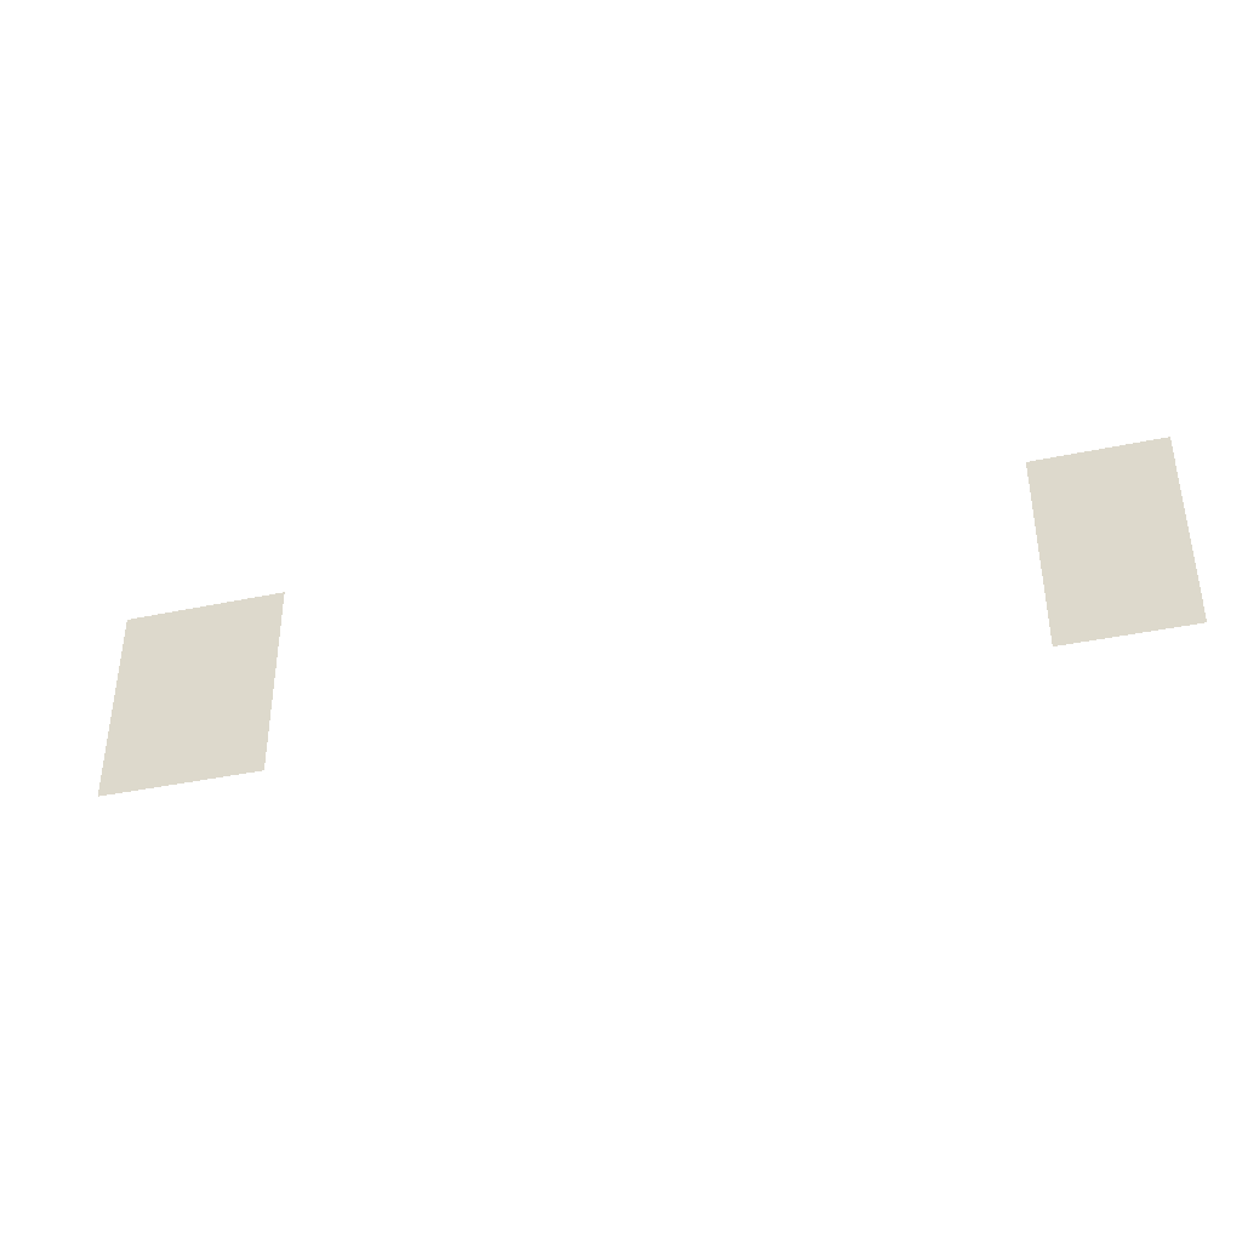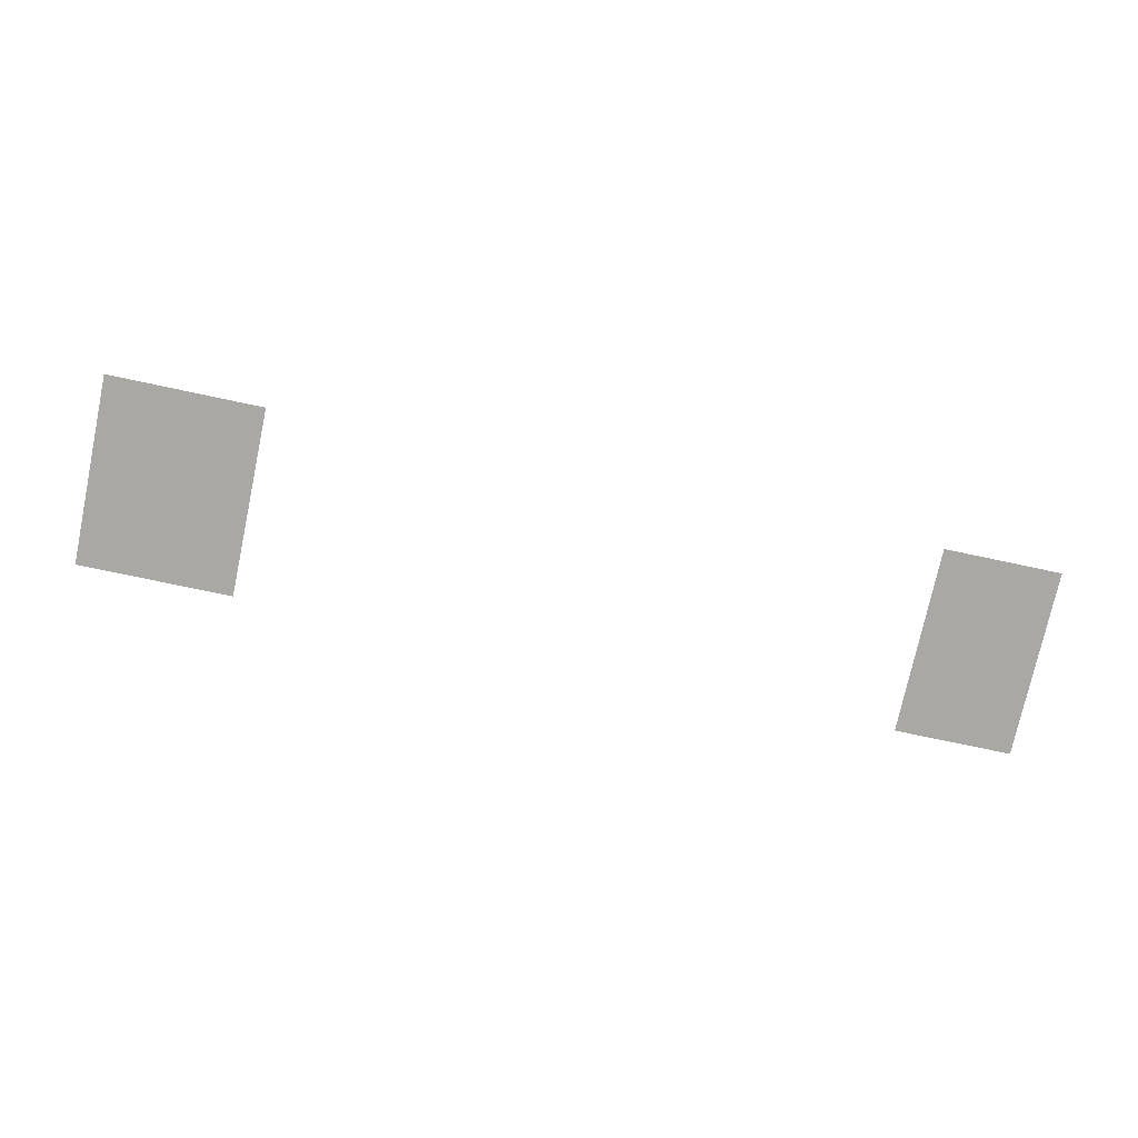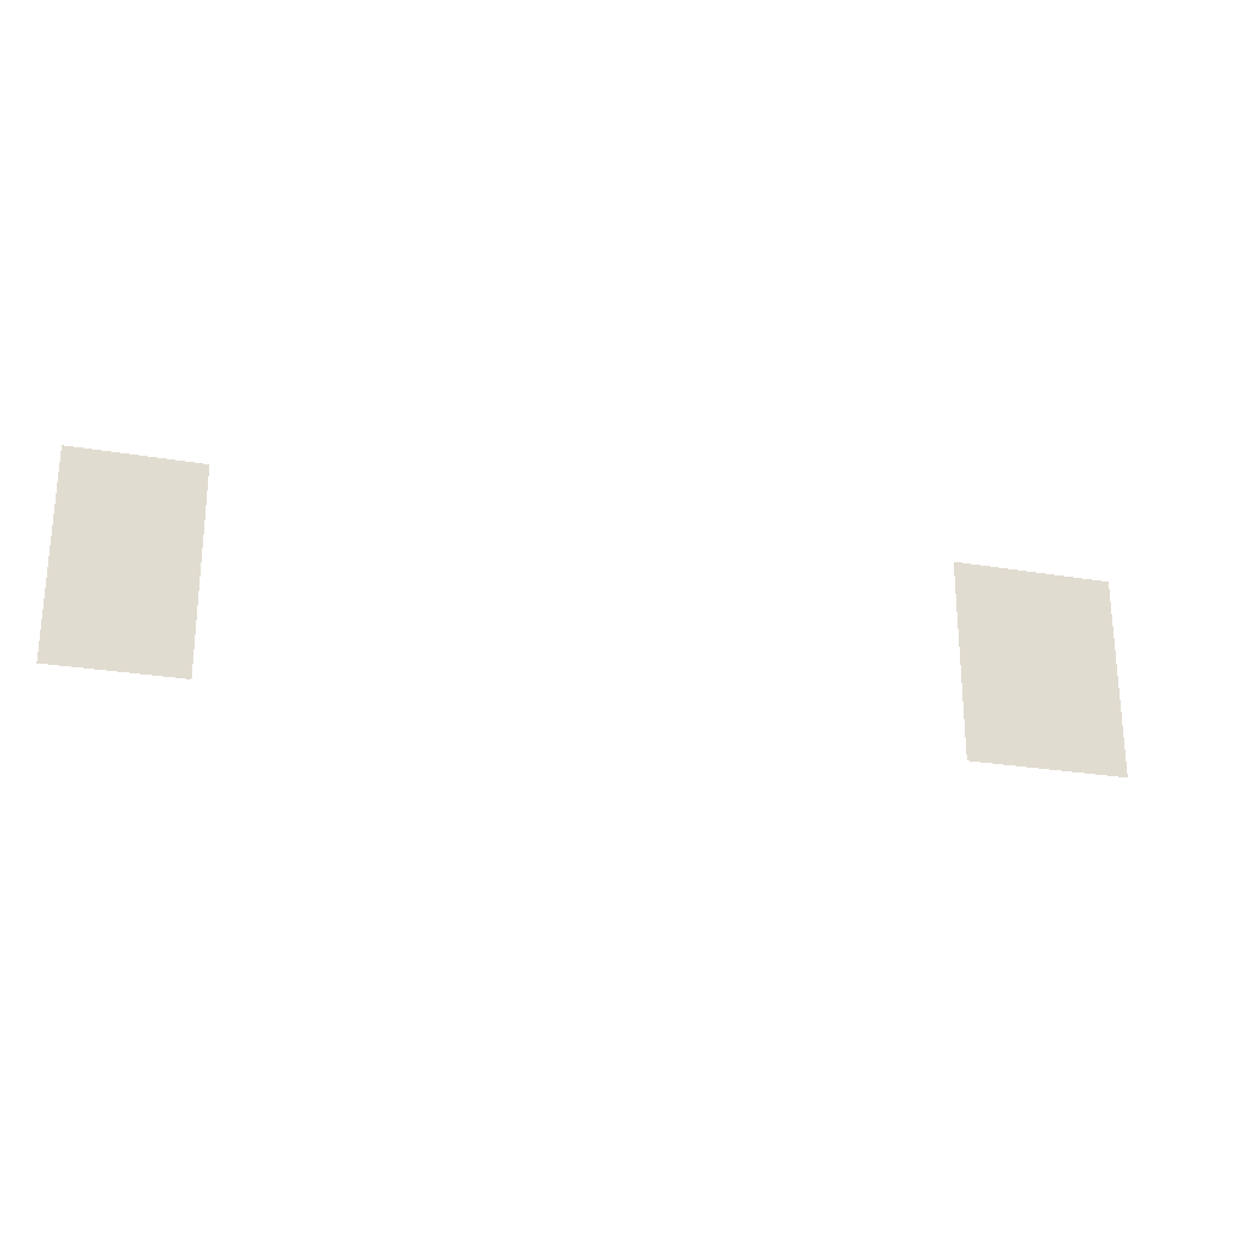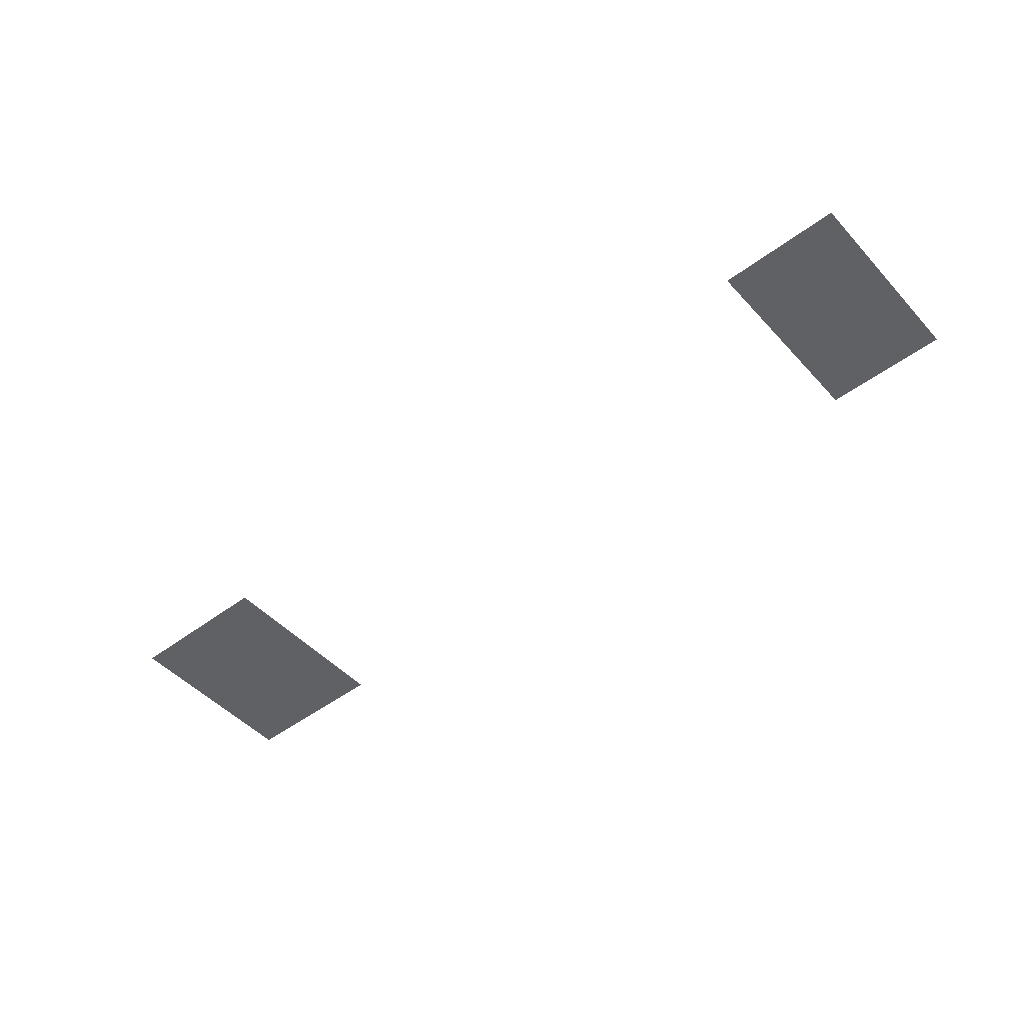
<metadata>
{"format":"obj","ext":"obj","renderer":"f3d","projection":"perspective","resolution":1024,"background":"white","views":[{"elev":-36.6,"azim":-164.4,"up":"+Y"},{"elev":-75.1,"azim":168.0,"up":"+Z"},{"elev":-23.5,"azim":-16.5,"up":"+Y"},{"elev":-48.1,"azim":-139.9,"up":"+Z"}]}
</metadata>
<code>
g lair113
v 861.1 400.8 3527
v 596.1 400.8 3527
v 596.1 75.55 3527
v 861.1 75.55 3527
v -540.9 400.8 3527
v -743.3 400.8 3527
v -743.3 75.55 3527
v -540.9 75.55 3527
f 3 1 2
f 1 3 4
f 7 5 6
f 5 7 8

</code>
